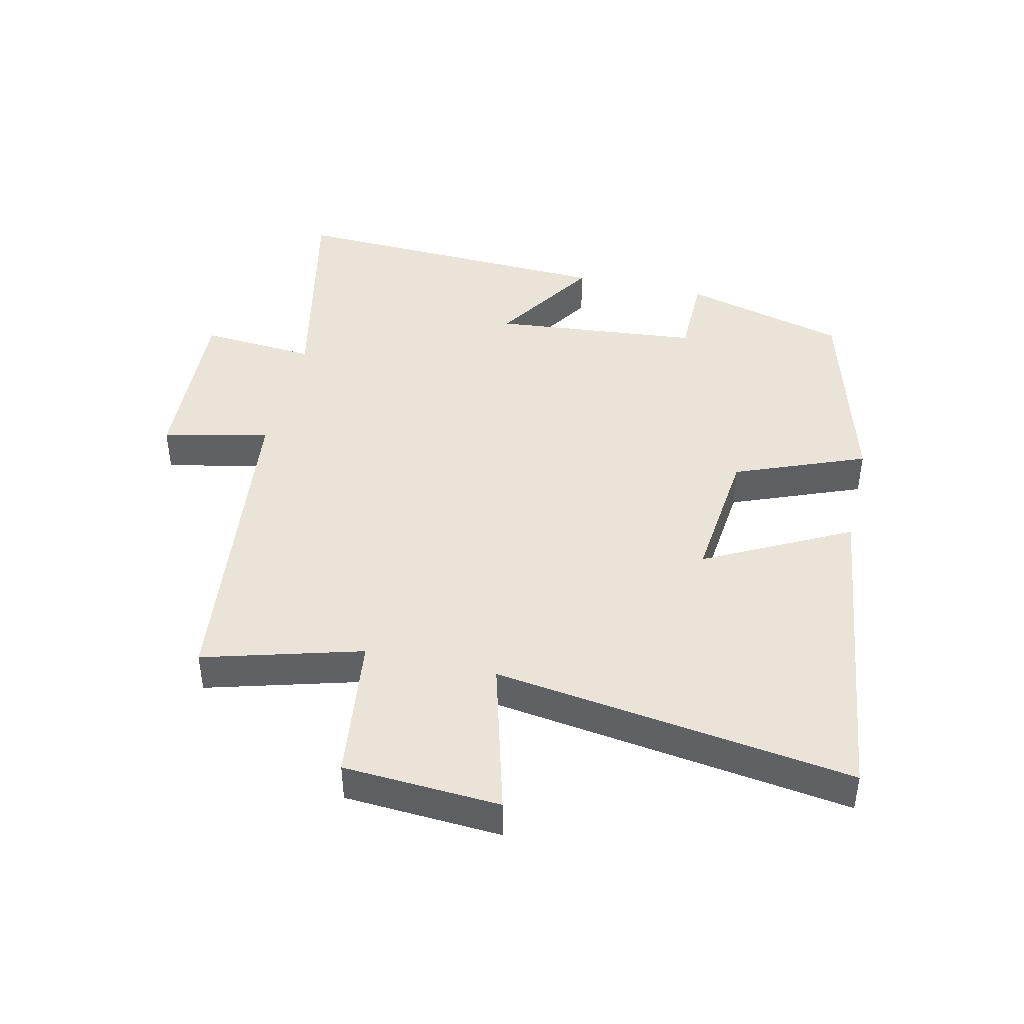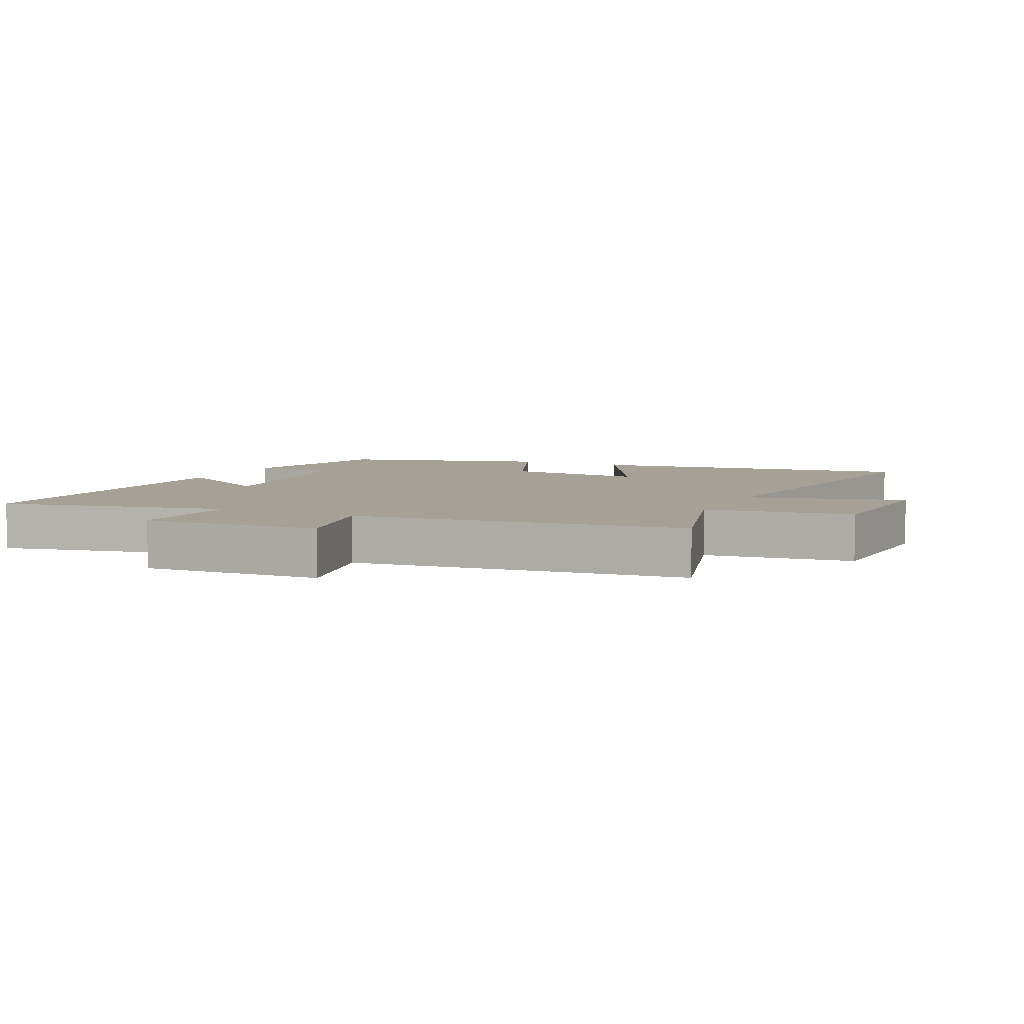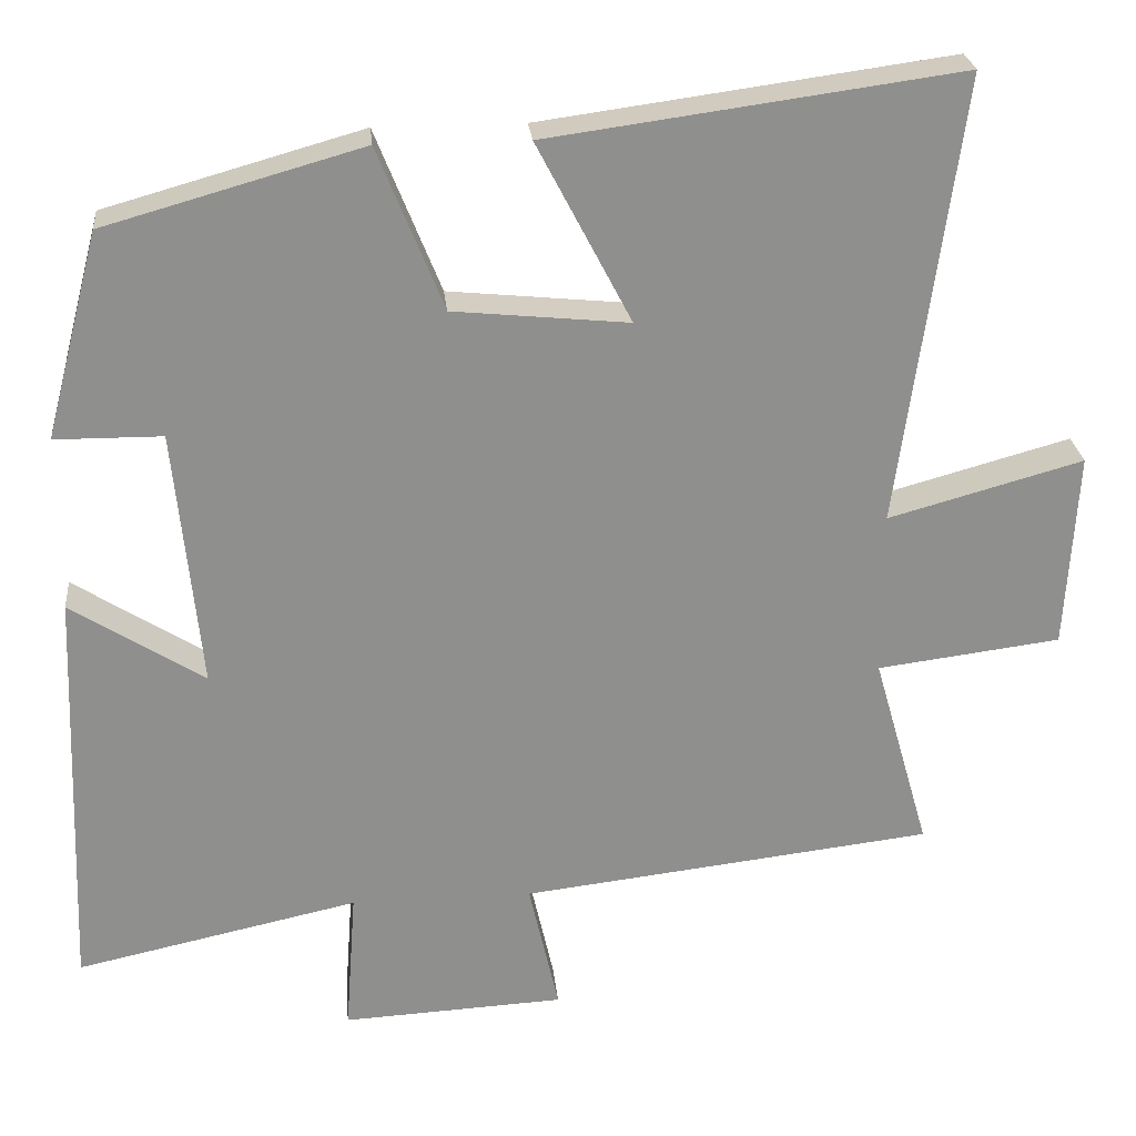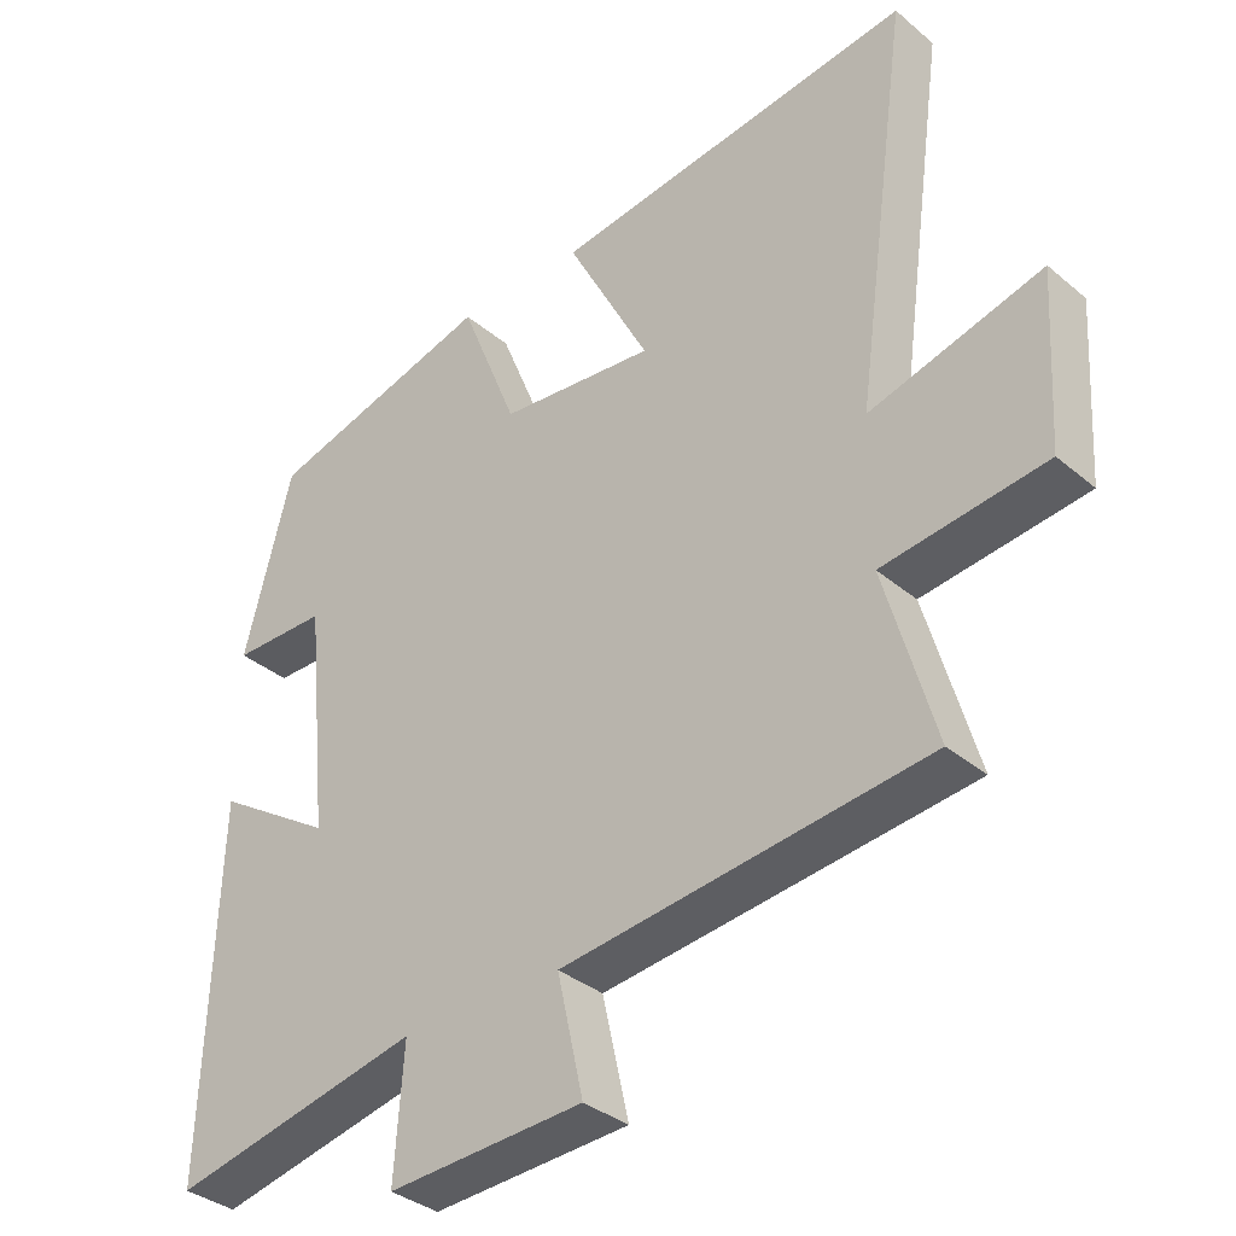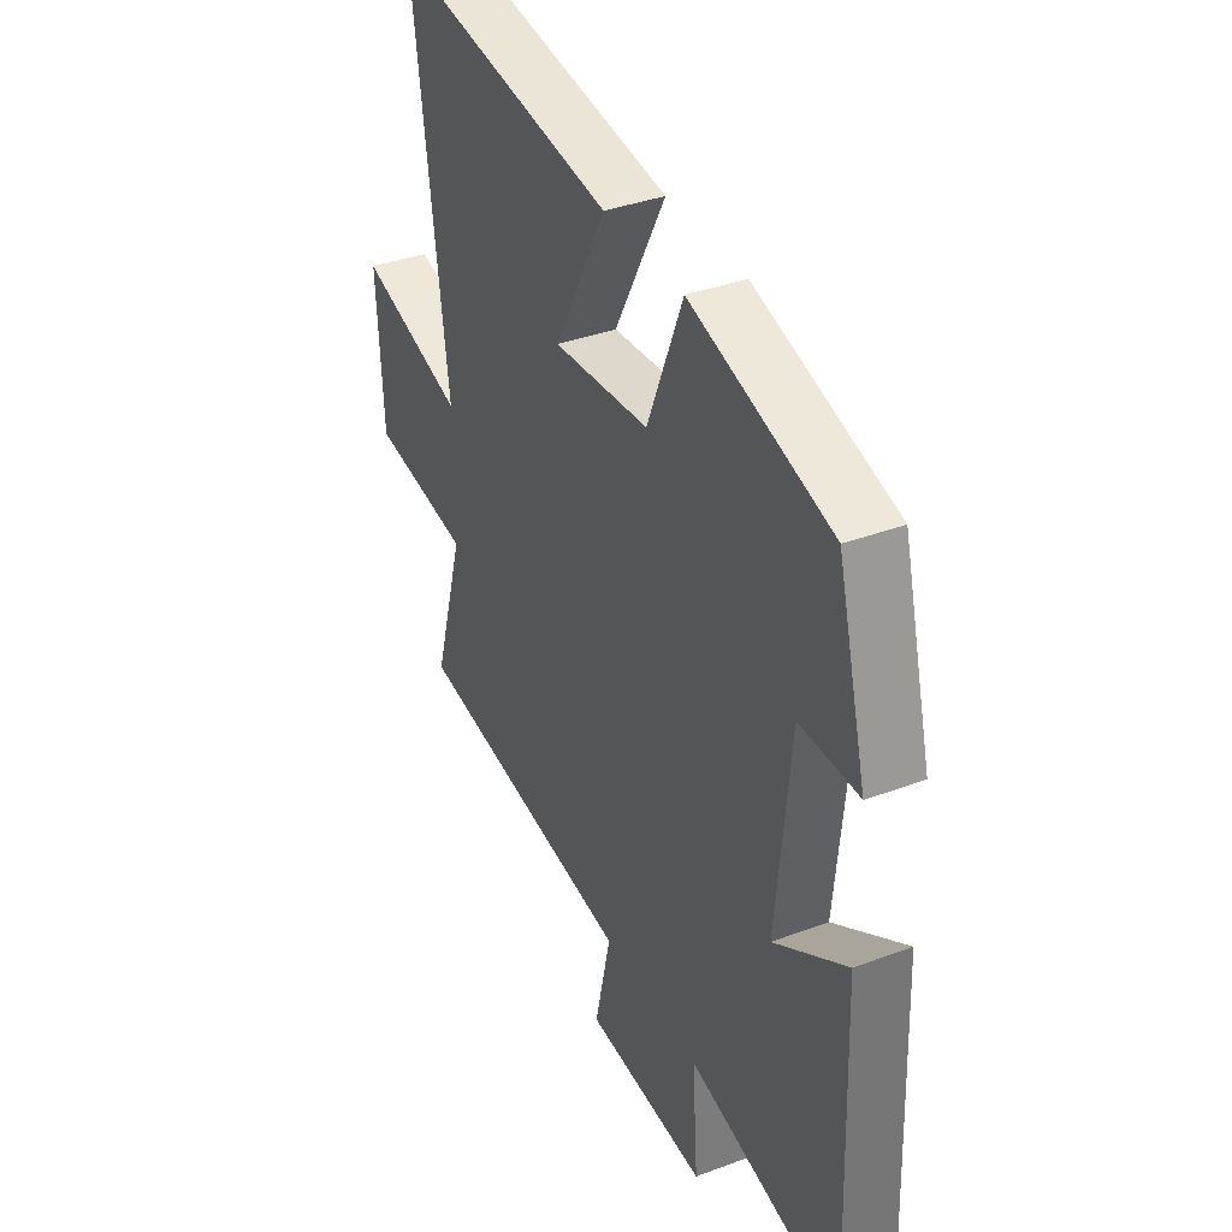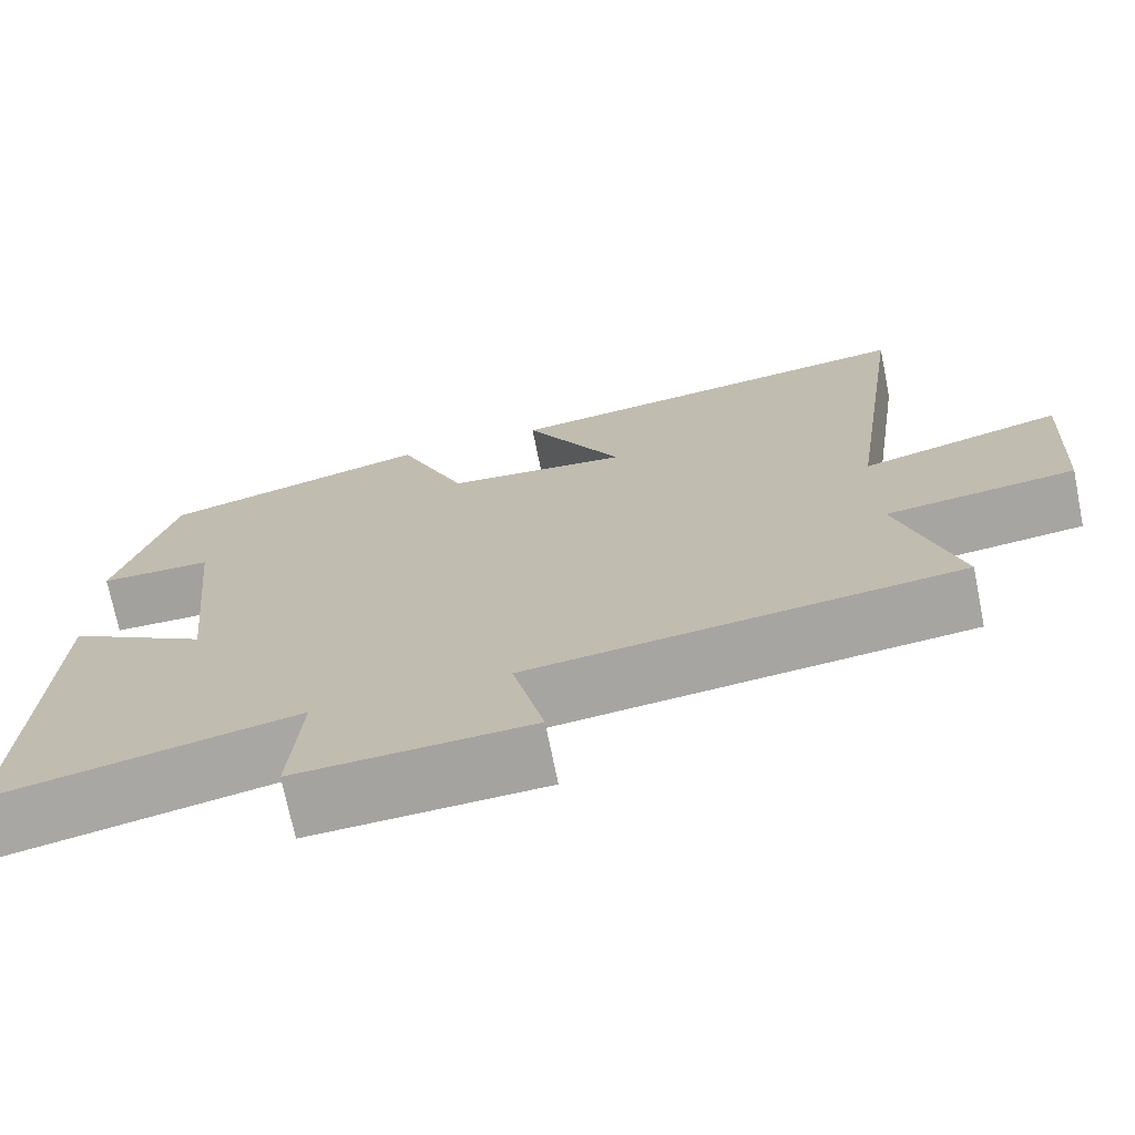
<metadata>
{"format":"obj","ext":"obj","renderer":"f3d","projection":"perspective","resolution":1024,"background":"white","views":[{"elev":43.5,"azim":-76.9,"up":"+Y"},{"elev":6.1,"azim":-154.9,"up":"+Y"},{"elev":25.2,"azim":174.5,"up":"+Z"},{"elev":-35.0,"azim":-138.0,"up":"+Z"},{"elev":37.1,"azim":64.3,"up":"+Z"},{"elev":-72.1,"azim":-168.6,"up":"+Z"}]}
</metadata>
<code>
v -0.577 0.07 0.569
v -0.068 0.07 0.5
v -0.185 0.07 0.276
v 0.033 0.07 0.298
v 0.114 0.07 0.5
v 0.433 0.07 0.41
v 0.5 0.07 0.155
v 0.367 0.07 0.154
v 0.335 0.07 -0.168
v 0.5 0.07 -0.063
v 0.519 0.07 -0.576
v 0.168 0.07 -0.5
v 0.181 0.07 -0.679
v -0.095 0.07 -0.665
v -0.058 0.07 -0.5
v -0.57 0.07 -0.44
v -0.5 0.07 -0.195
v -0.728 0.07 -0.166
v -0.742 0.07 0.078
v -0.5 0.07 0.011
v -0.577 0 0.569
v -0.068 0 0.5
v -0.185 0 0.276
v 0.033 0 0.298
v 0.114 0 0.5
v 0.433 0 0.41
v 0.5 0 0.155
v 0.367 0 0.154
v 0.335 0 -0.168
v 0.5 0 -0.063
v 0.519 0 -0.576
v 0.168 0 -0.5
v 0.181 0 -0.679
v -0.095 0 -0.665
v -0.058 0 -0.5
v -0.57 0 -0.44
v -0.5 0 -0.195
v -0.728 0 -0.166
v -0.742 0 0.078
v -0.5 0 0.011
f 17 18 19 20
f 15 16 17
f 15 17 20
f 12 13 14 15
f 12 15 20 1
f 9 10 11 12
f 8 9 12
f 5 6 7 8
f 4 5 8 12
f 3 4 12
f 1 2 3
f 1 3 12
f 40 39 38 37
f 37 36 35
f 40 37 35
f 35 34 33 32
f 21 40 35 32
f 32 31 30 29
f 32 29 28
f 28 27 26 25
f 32 28 25 24
f 32 24 23
f 23 22 21
f 32 23 21
f 1 21 22 2
f 2 22 23 3
f 3 23 24 4
f 4 24 25 5
f 5 25 26 6
f 6 26 27 7
f 7 27 28 8
f 8 28 29 9
f 9 29 30 10
f 10 30 31 11
f 11 31 32 12
f 12 32 33 13
f 13 33 34 14
f 14 34 35 15
f 15 35 36 16
f 16 36 37 17
f 17 37 38 18
f 18 38 39 19
f 19 39 40 20
f 20 40 21 1

</code>
